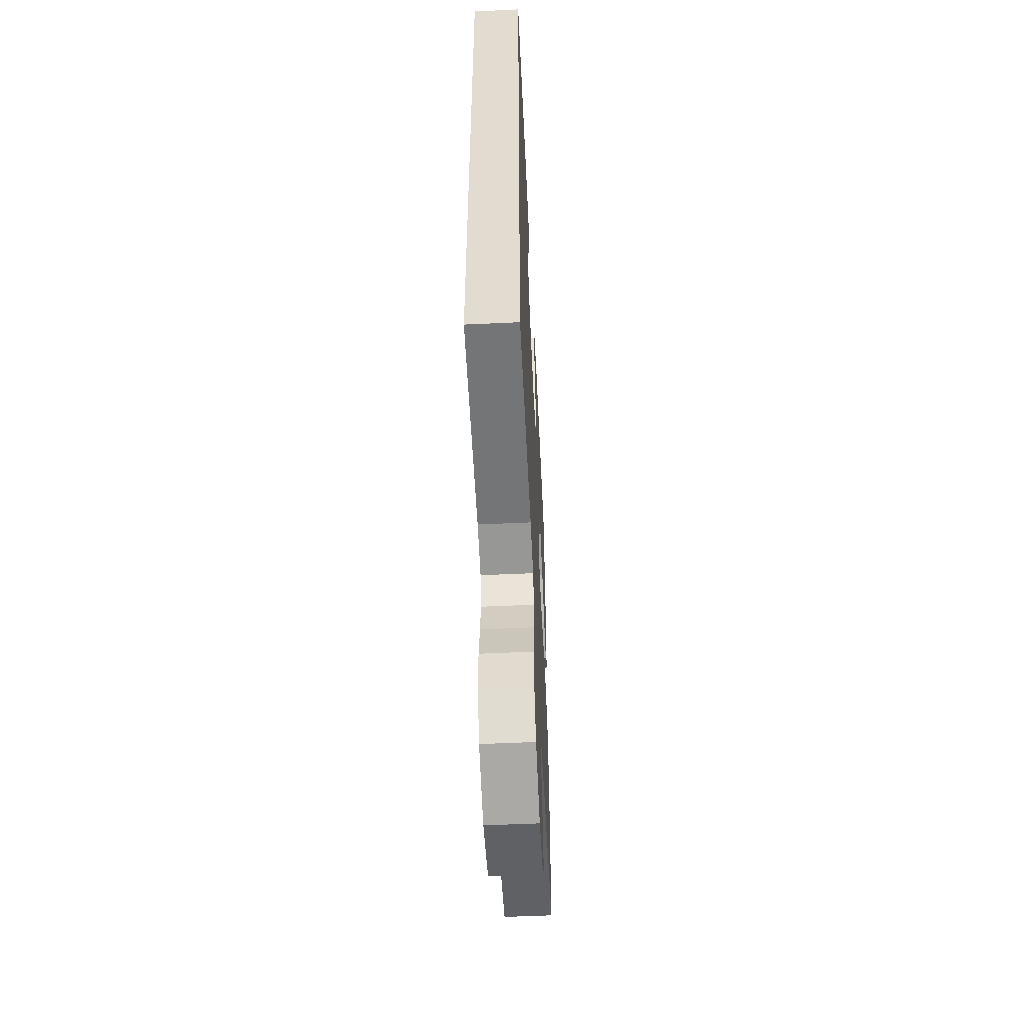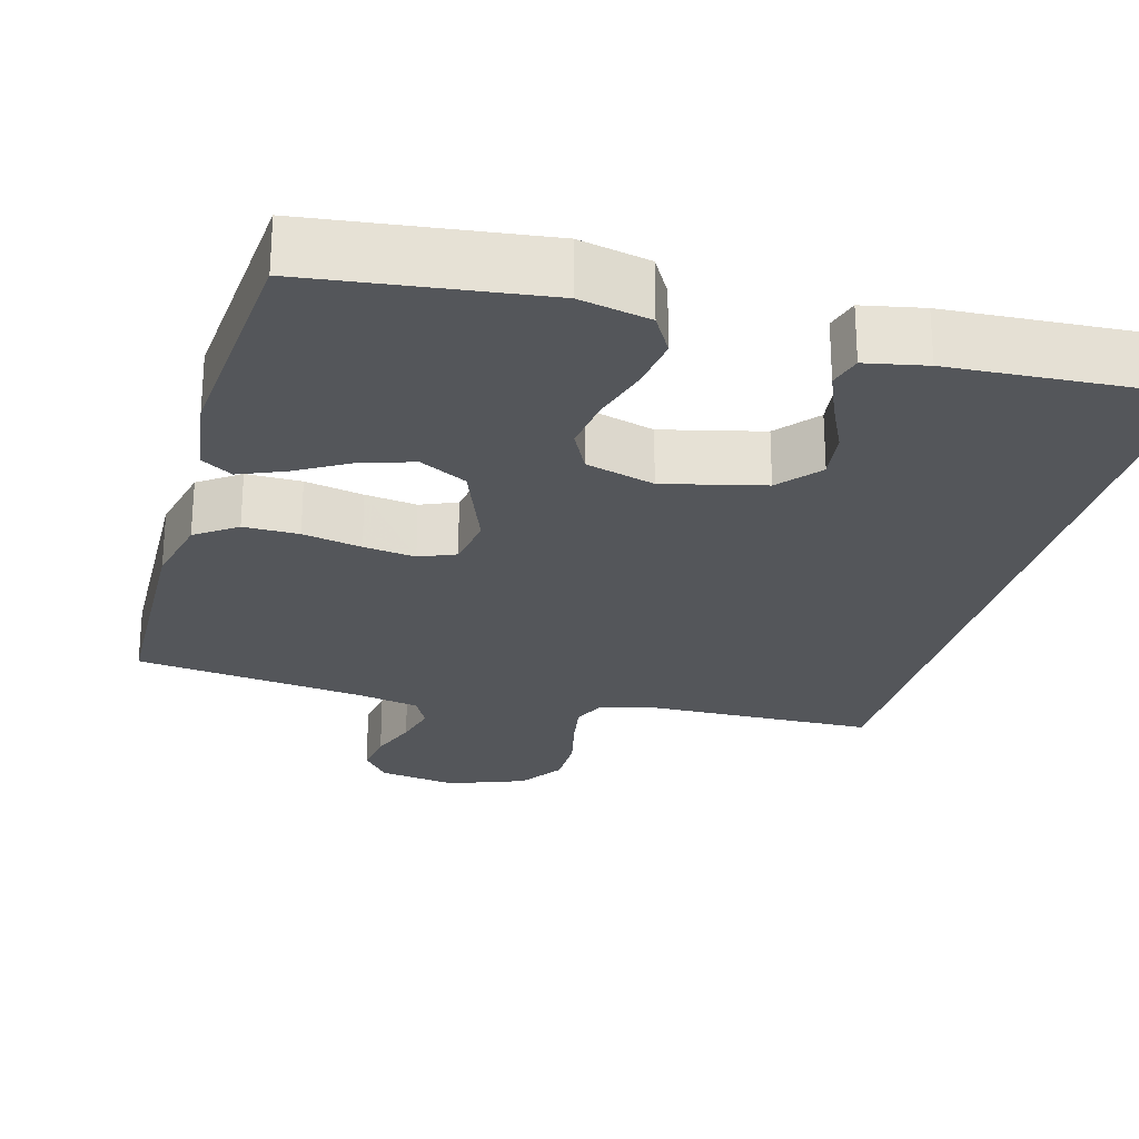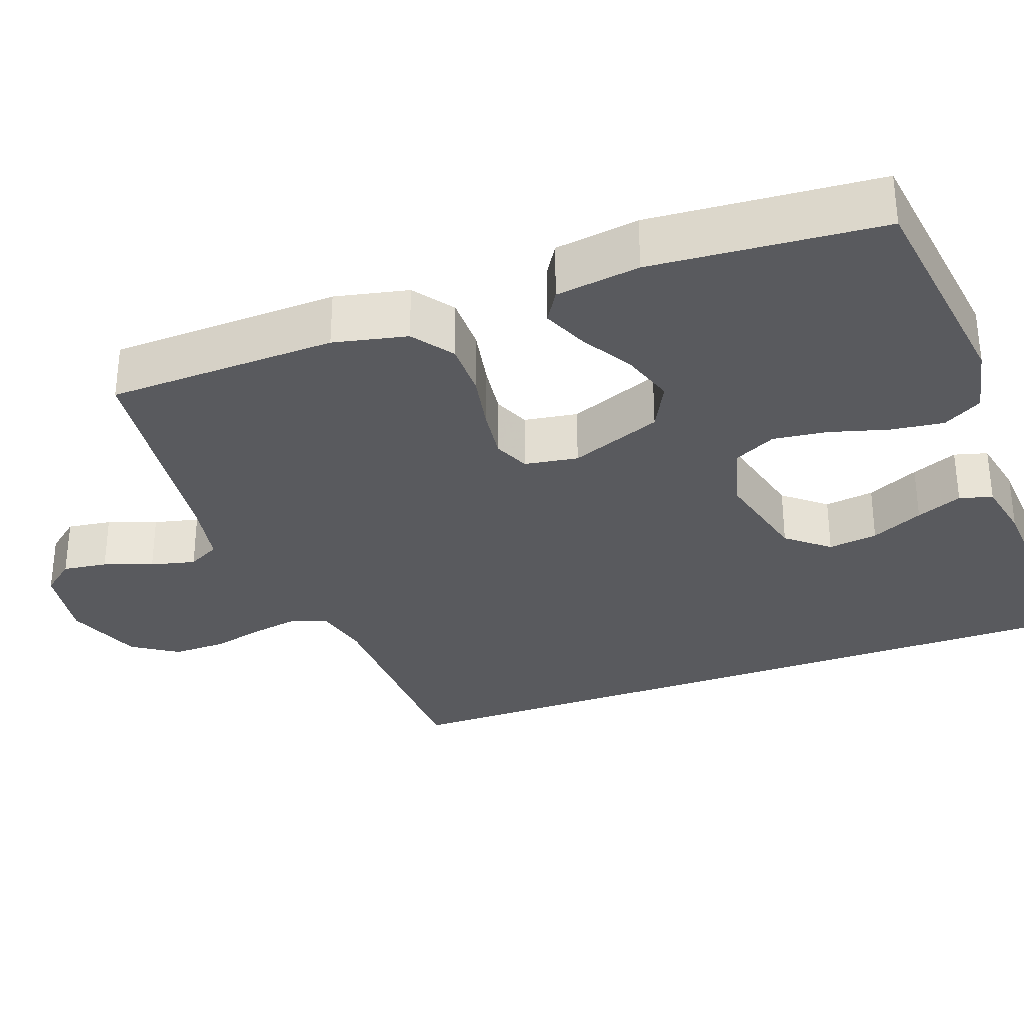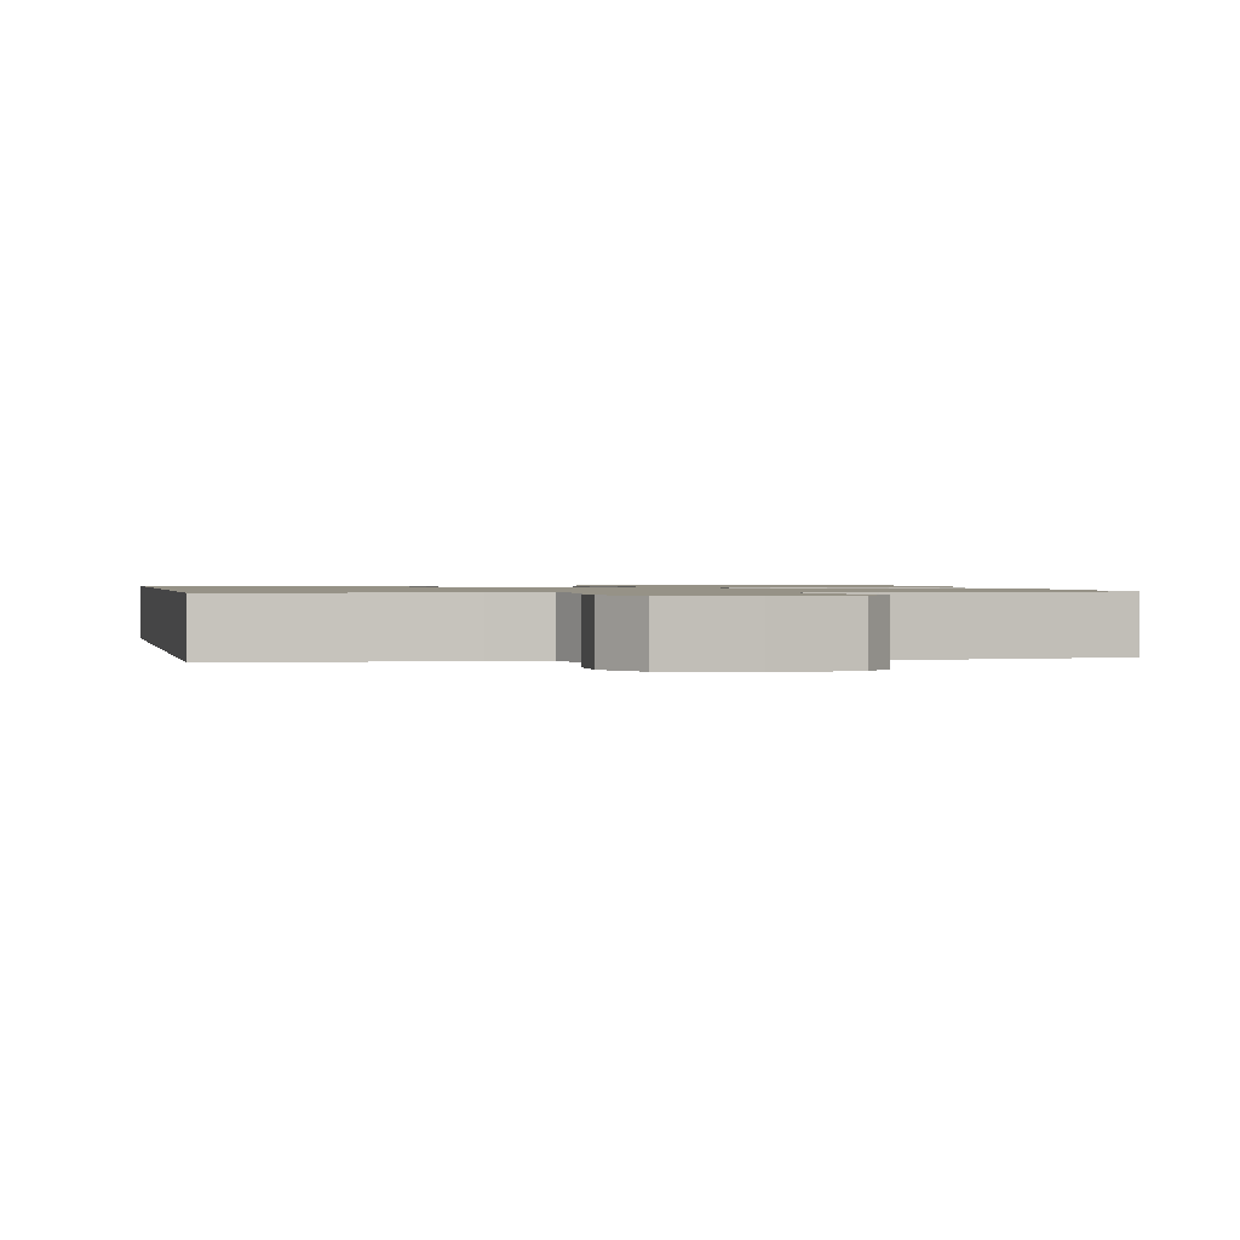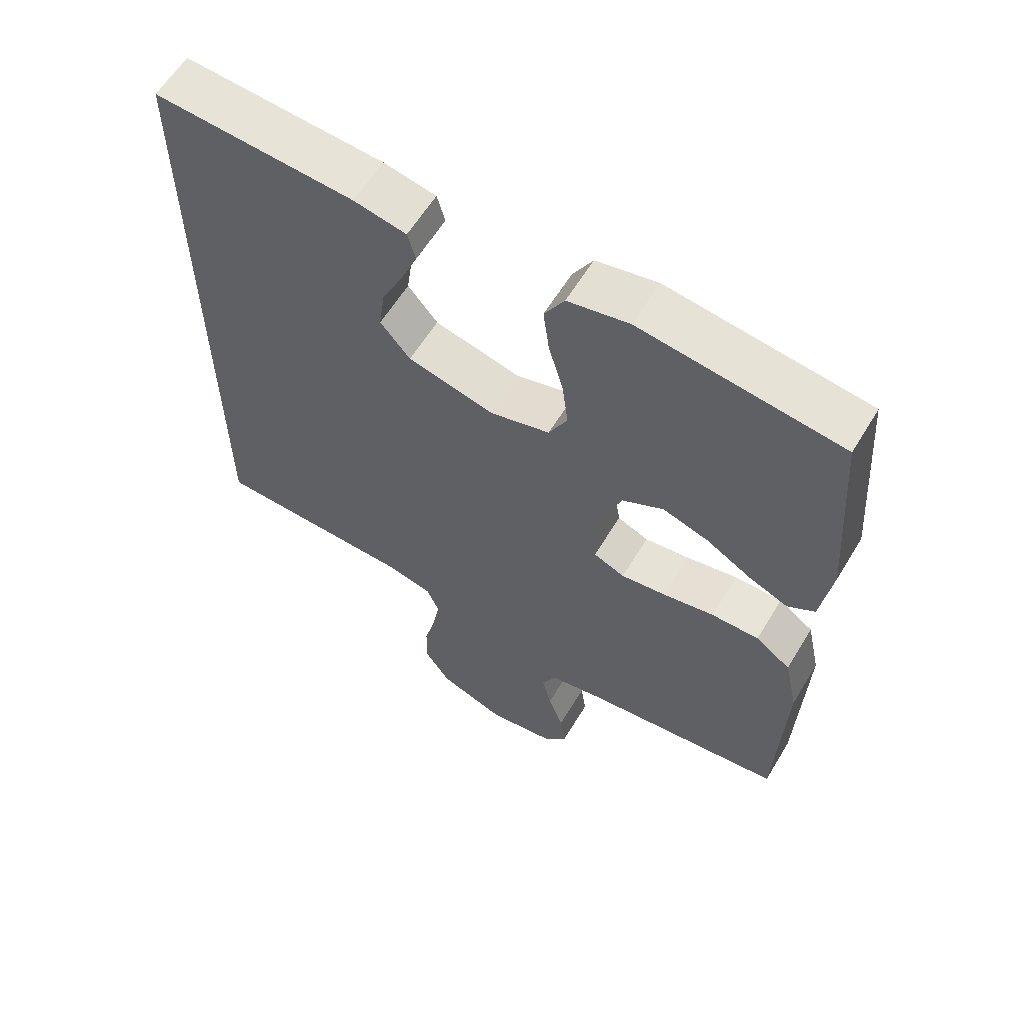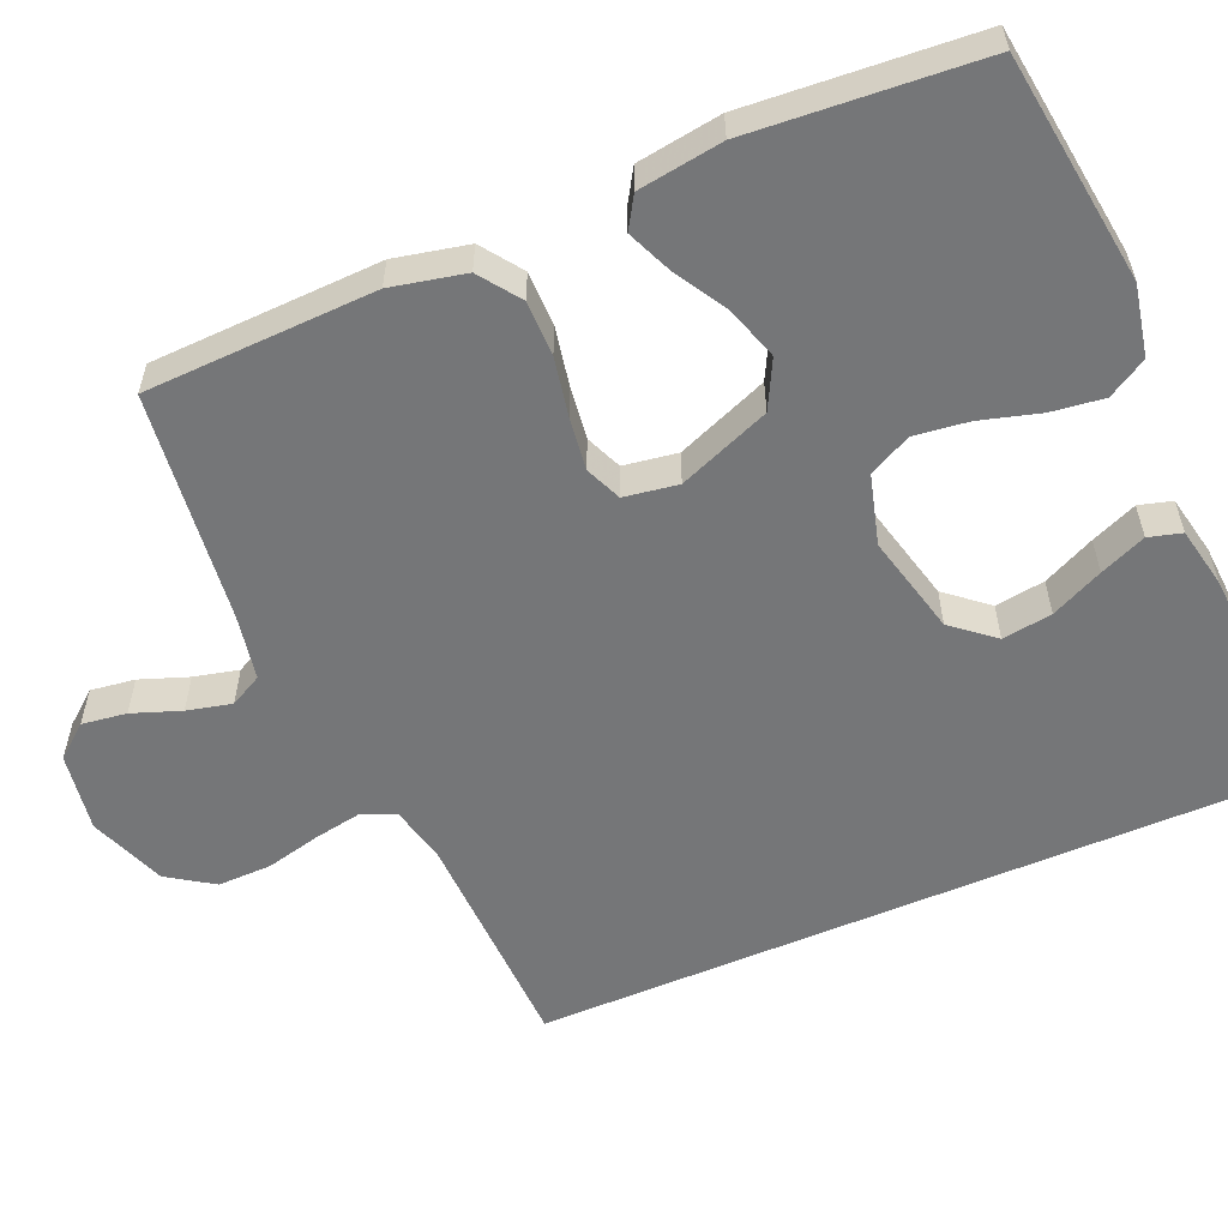
<metadata>
{"format":"obj","ext":"obj","renderer":"f3d","projection":"perspective","resolution":1024,"background":"white","views":[{"elev":-54.7,"azim":92.8,"up":"+Z"},{"elev":-25.2,"azim":-15.7,"up":"+Y"},{"elev":-31.7,"azim":-69.9,"up":"+Y"},{"elev":1.1,"azim":167.9,"up":"+Y"},{"elev":60.7,"azim":-148.9,"up":"+Z"},{"elev":-56.8,"azim":-66.7,"up":"+Y"}]}
</metadata>
<code>
v -0.5 0.07 -0.5
v -0.51 0.07 -0.2
v -0.489 0.07 -0.104
v -0.436 0.07 -0.066
v -0.364 0.07 -0.066
v -0.287 0.07 -0.081
v -0.219 0.07 -0.09
v -0.172 0.07 -0.07
v -0.161 0.07 0
v -0.208 0.07 0.12
v -0.27 0.07 0.152
v -0.339 0.07 0.13
v -0.407 0.07 0.09
v -0.466 0.07 0.065
v -0.507 0.07 0.09
v -0.523 0.07 0.2
v -0.5 0.07 0.5
v -0.2 0.07 0.539
v -0.108 0.07 0.52
v -0.078 0.07 0.469
v -0.087 0.07 0.4
v -0.109 0.07 0.323
v -0.118 0.07 0.252
v -0.09 0.07 0.197
v 0 0.07 0.172
v 0.13 0.07 0.204
v 0.175 0.07 0.258
v 0.166 0.07 0.323
v 0.134 0.07 0.391
v 0.109 0.07 0.451
v 0.121 0.07 0.494
v 0.2 0.07 0.51
v 0.5 0.07 0.529
v 0.5 0.07 -0.462
v 0.2 0.07 -0.471
v 0.129 0.07 -0.488
v 0.11 0.07 -0.532
v 0.121 0.07 -0.594
v 0.138 0.07 -0.665
v 0.139 0.07 -0.735
v 0.1 0.07 -0.794
v 0 0.07 -0.832
v -0.103 0.07 -0.816
v -0.138 0.07 -0.773
v -0.13 0.07 -0.715
v -0.107 0.07 -0.652
v -0.093 0.07 -0.594
v -0.115 0.07 -0.552
v -0.2 0.07 -0.536
v -0.5 0 -0.5
v -0.51 0 -0.2
v -0.489 0 -0.104
v -0.436 0 -0.066
v -0.364 0 -0.066
v -0.287 0 -0.081
v -0.219 0 -0.09
v -0.172 0 -0.07
v -0.161 0 0
v -0.208 0 0.12
v -0.27 0 0.152
v -0.339 0 0.13
v -0.407 0 0.09
v -0.466 0 0.065
v -0.507 0 0.09
v -0.523 0 0.2
v -0.5 0 0.5
v -0.2 0 0.539
v -0.108 0 0.52
v -0.078 0 0.469
v -0.087 0 0.4
v -0.109 0 0.323
v -0.118 0 0.252
v -0.09 0 0.197
v 0 0 0.172
v 0.13 0 0.204
v 0.175 0 0.258
v 0.166 0 0.323
v 0.134 0 0.391
v 0.109 0 0.451
v 0.121 0 0.494
v 0.2 0 0.51
v 0.5 0 0.529
v 0.5 0 -0.462
v 0.2 0 -0.471
v 0.129 0 -0.488
v 0.11 0 -0.532
v 0.121 0 -0.594
v 0.138 0 -0.665
v 0.139 0 -0.735
v 0.1 0 -0.794
v 0 0 -0.832
v -0.103 0 -0.816
v -0.138 0 -0.773
v -0.13 0 -0.715
v -0.107 0 -0.652
v -0.093 0 -0.594
v -0.115 0 -0.552
v -0.2 0 -0.536
f 44 45 46
f 43 44 46
f 42 43 46
f 41 42 46
f 40 41 46
f 39 40 46
f 38 39 46
f 37 38 46 47
f 36 37 47 48
f 32 33 34 35
f 32 35 36
f 30 31 32
f 29 30 32
f 28 29 32
f 27 28 32
f 27 32 36
f 36 48 49
f 27 36 49
f 26 27 49
f 20 21 22
f 19 20 22
f 18 19 22
f 17 18 22
f 16 17 22
f 15 16 22
f 14 15 22
f 13 14 22
f 12 13 22
f 11 12 22 23
f 10 11 23 24
f 4 5 6
f 3 4 6
f 2 3 6
f 1 2 6
f 49 1 6
f 49 6 7
f 25 26 49
f 9 10 24 25
f 8 9 25 49
f 7 8 49
f 95 94 93
f 95 93 92
f 95 92 91
f 95 91 90
f 95 90 89
f 95 89 88
f 95 88 87
f 96 95 87 86
f 97 96 86 85
f 84 83 82 81
f 85 84 81
f 81 80 79
f 81 79 78
f 81 78 77
f 81 77 76
f 85 81 76
f 98 97 85
f 98 85 76
f 98 76 75
f 71 70 69
f 71 69 68
f 71 68 67
f 71 67 66
f 71 66 65
f 71 65 64
f 71 64 63
f 71 63 62
f 71 62 61
f 72 71 61 60
f 73 72 60 59
f 55 54 53
f 55 53 52
f 55 52 51
f 55 51 50
f 55 50 98
f 56 55 98
f 98 75 74
f 74 73 59 58
f 98 74 58 57
f 98 57 56
f 1 50 51 2
f 2 51 52 3
f 3 52 53 4
f 4 53 54 5
f 5 54 55 6
f 6 55 56 7
f 7 56 57 8
f 8 57 58 9
f 9 58 59 10
f 10 59 60 11
f 11 60 61 12
f 12 61 62 13
f 13 62 63 14
f 14 63 64 15
f 15 64 65 16
f 16 65 66 17
f 17 66 67 18
f 18 67 68 19
f 19 68 69 20
f 20 69 70 21
f 21 70 71 22
f 22 71 72 23
f 23 72 73 24
f 24 73 74 25
f 25 74 75 26
f 26 75 76 27
f 27 76 77 28
f 28 77 78 29
f 29 78 79 30
f 30 79 80 31
f 31 80 81 32
f 32 81 82 33
f 33 82 83 34
f 34 83 84 35
f 35 84 85 36
f 36 85 86 37
f 37 86 87 38
f 38 87 88 39
f 39 88 89 40
f 40 89 90 41
f 41 90 91 42
f 42 91 92 43
f 43 92 93 44
f 44 93 94 45
f 45 94 95 46
f 46 95 96 47
f 47 96 97 48
f 48 97 98 49
f 49 98 50 1

</code>
